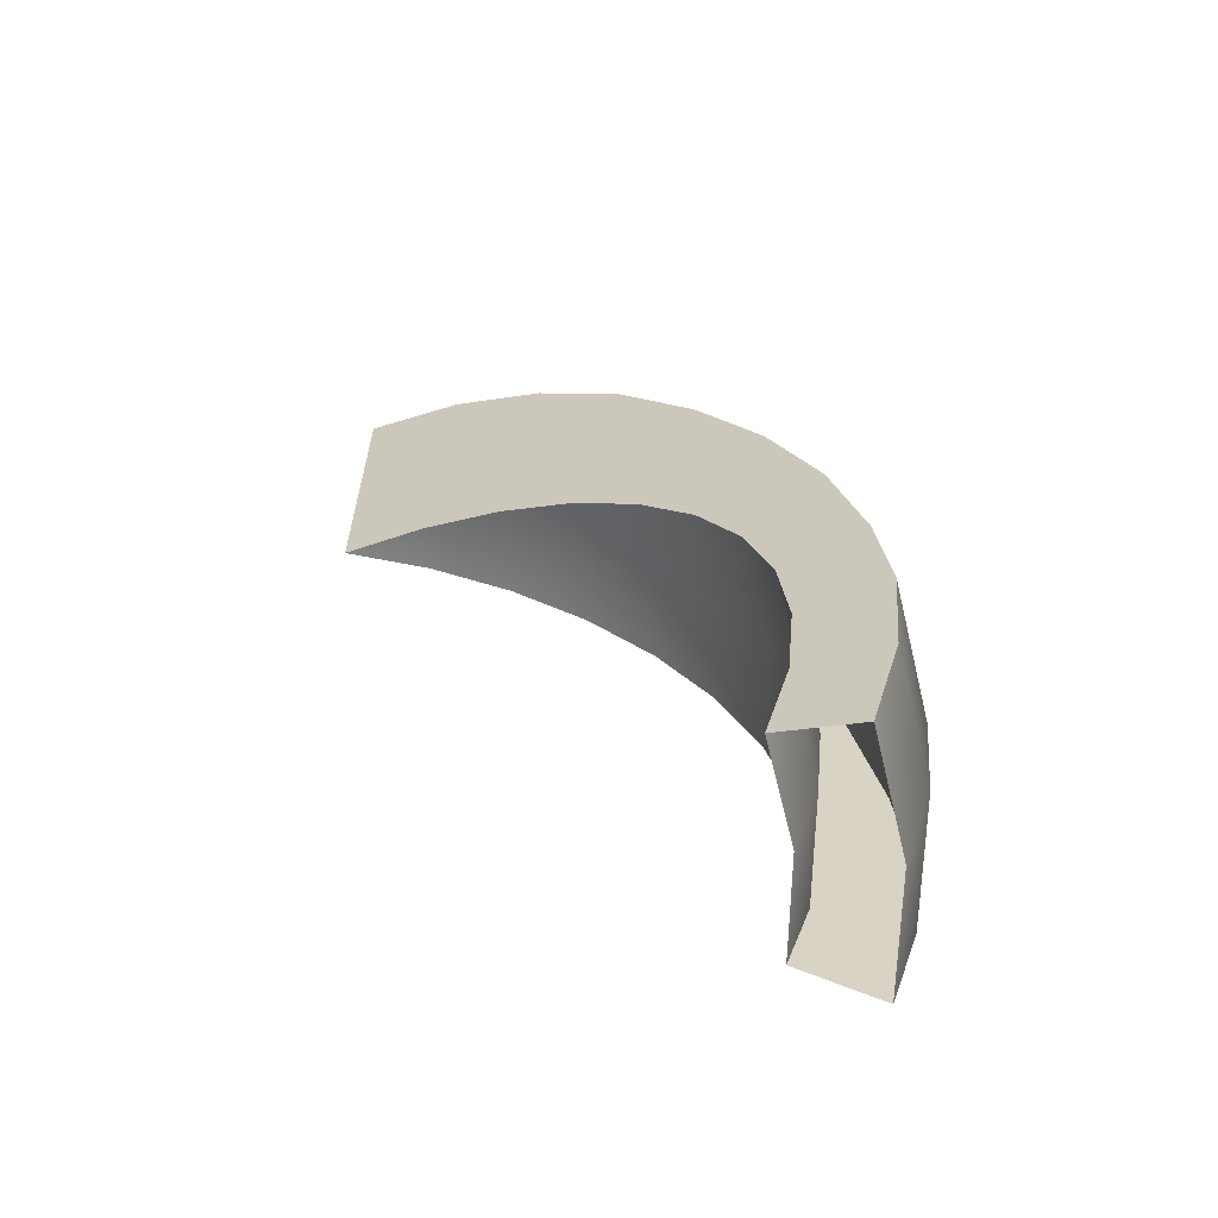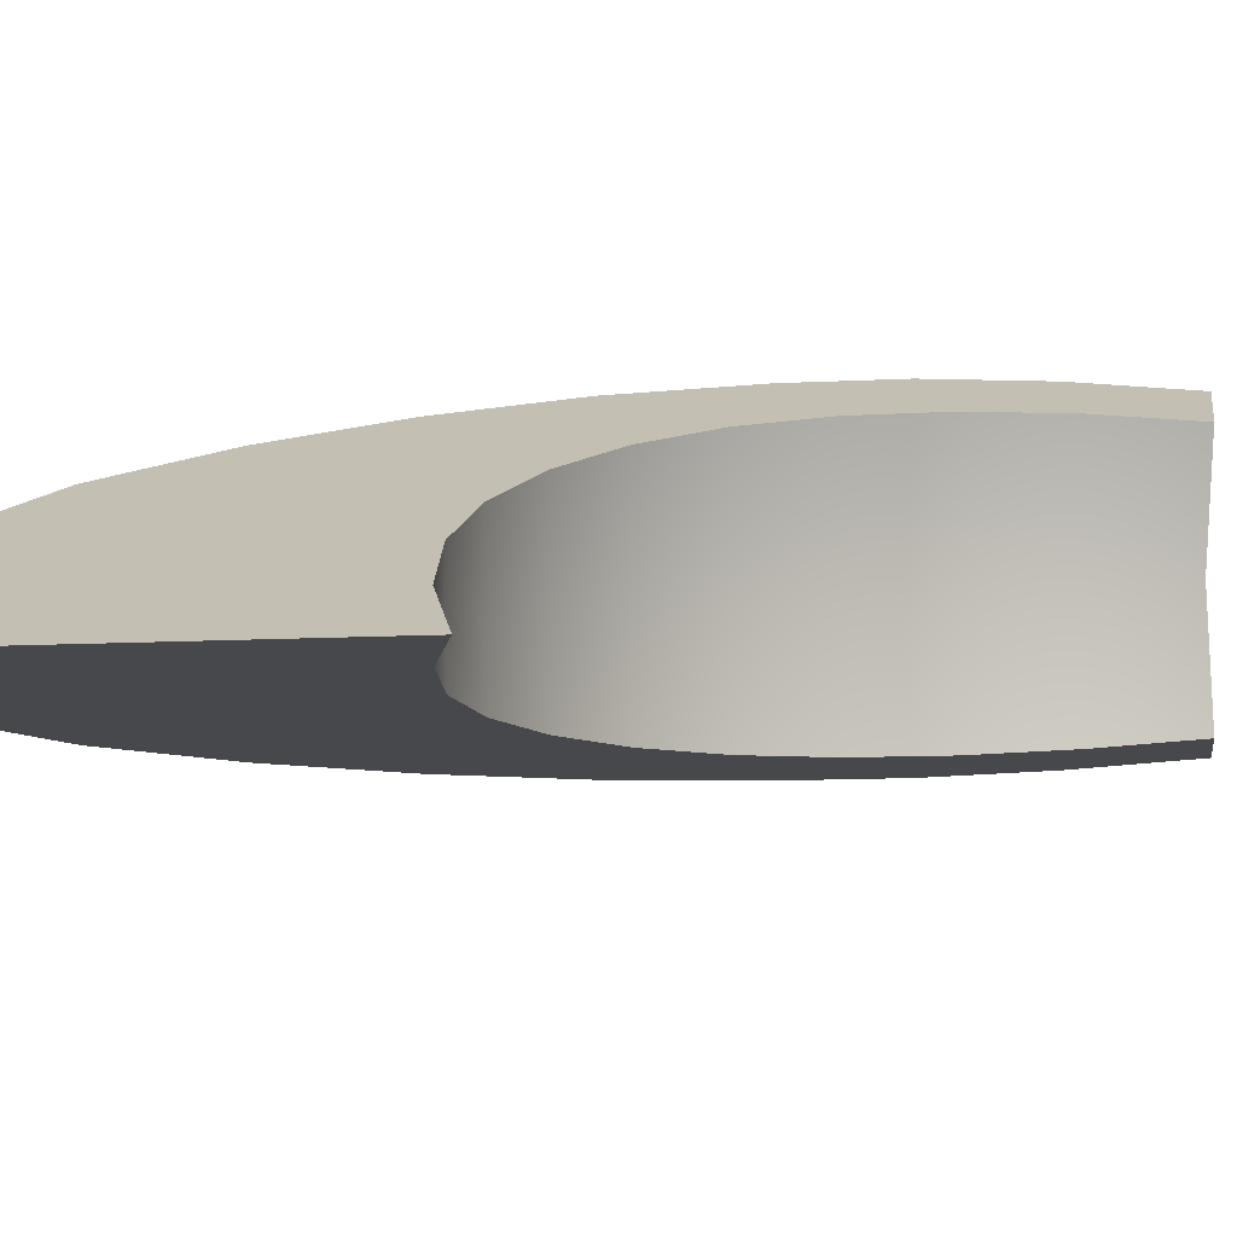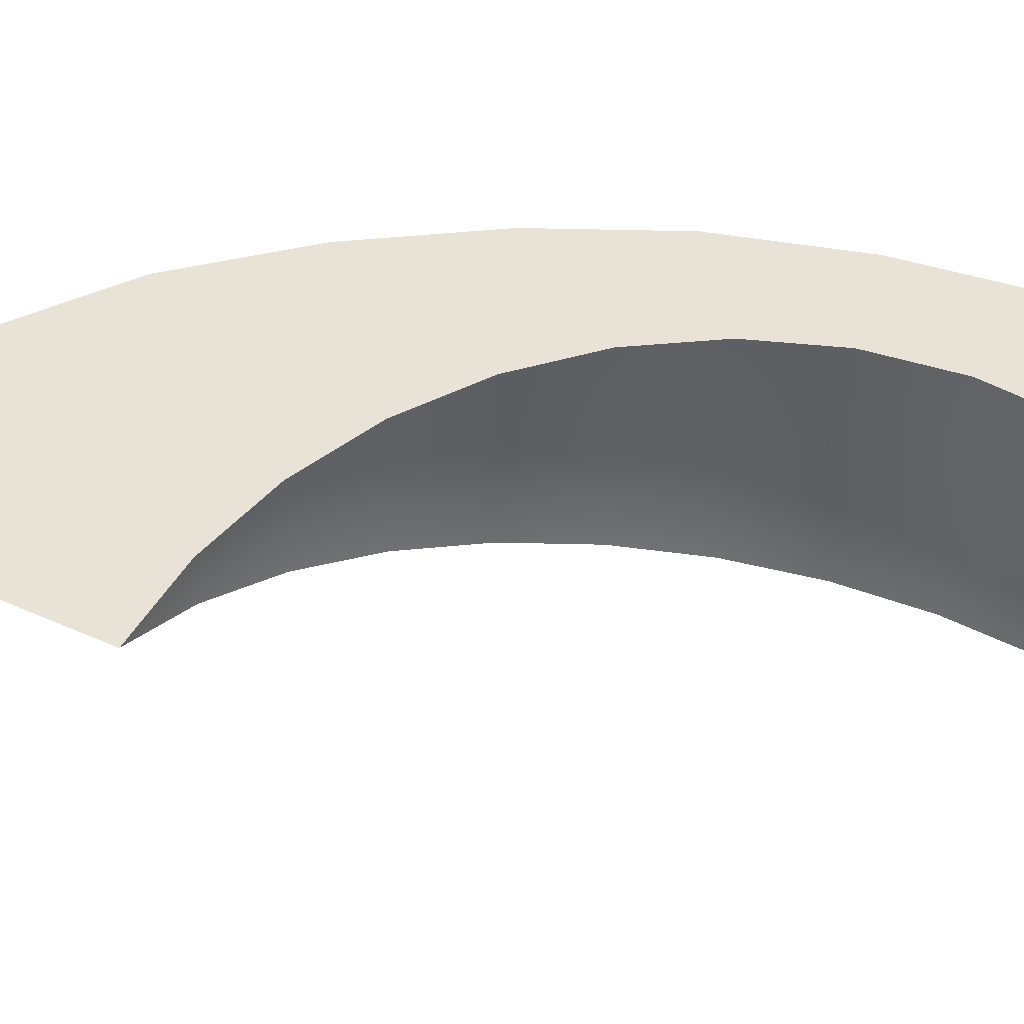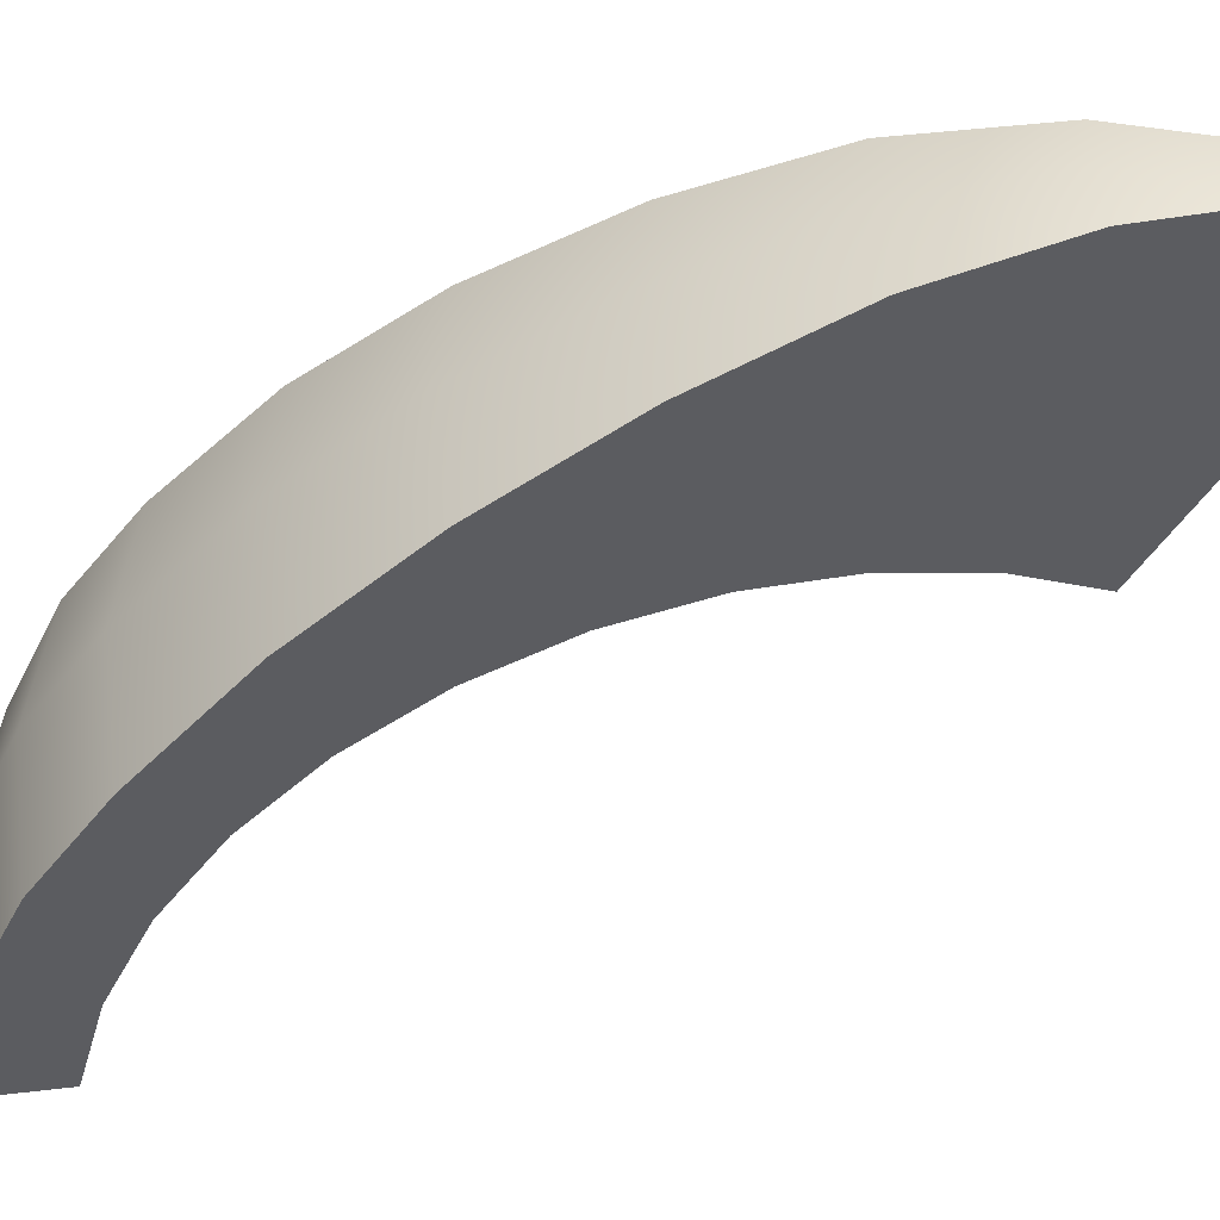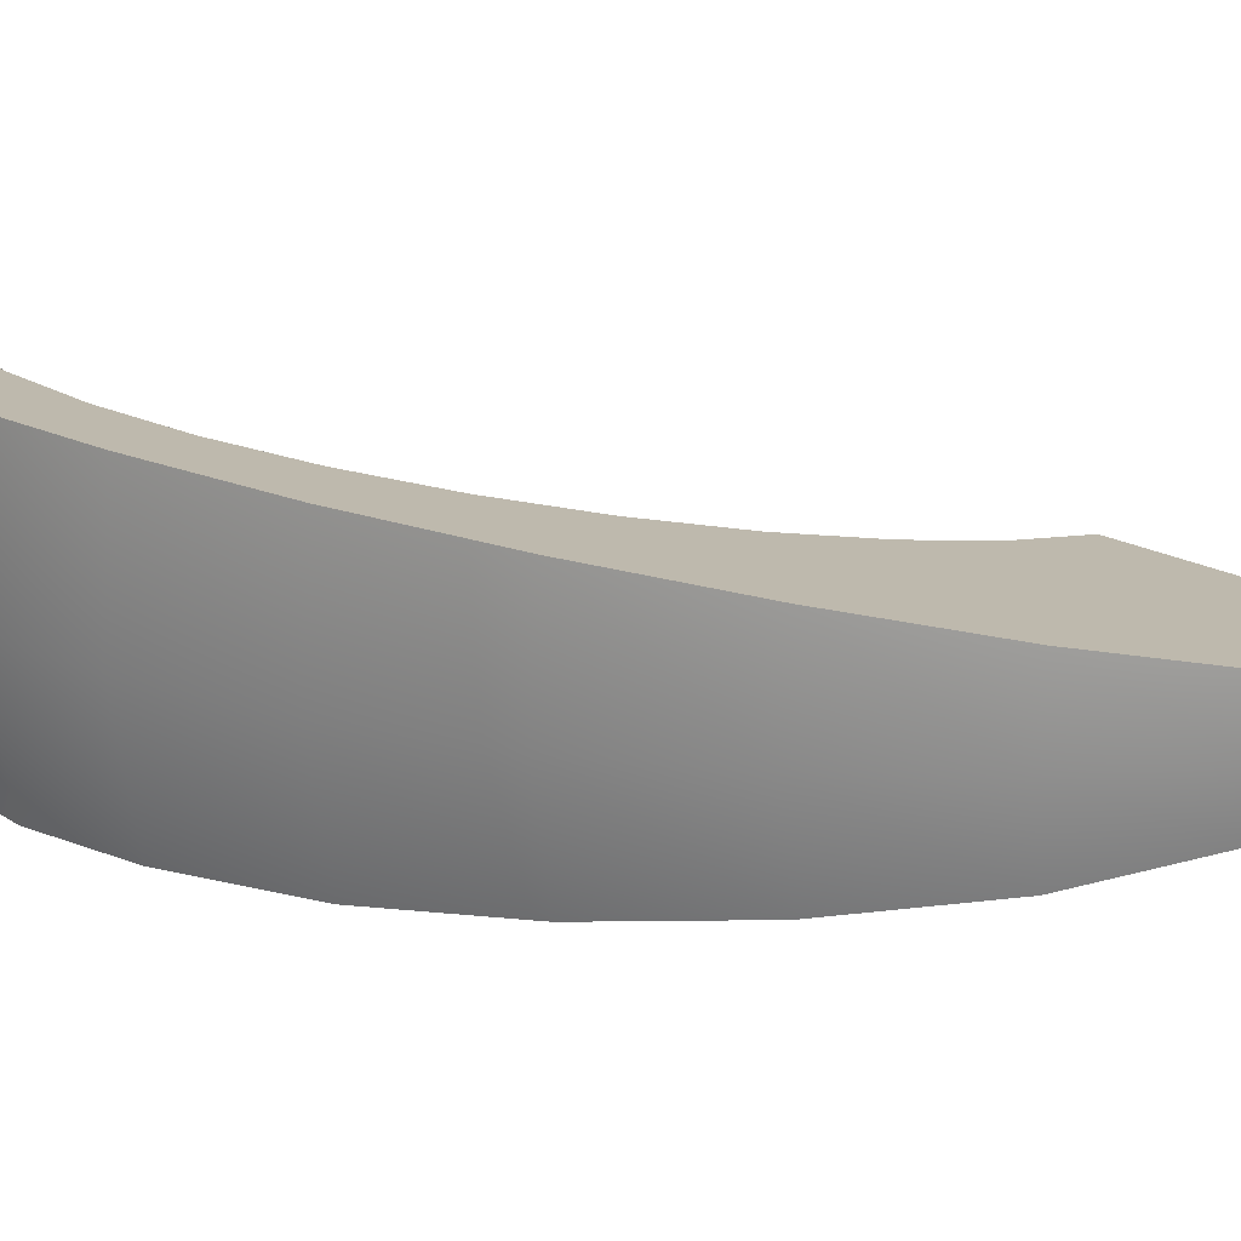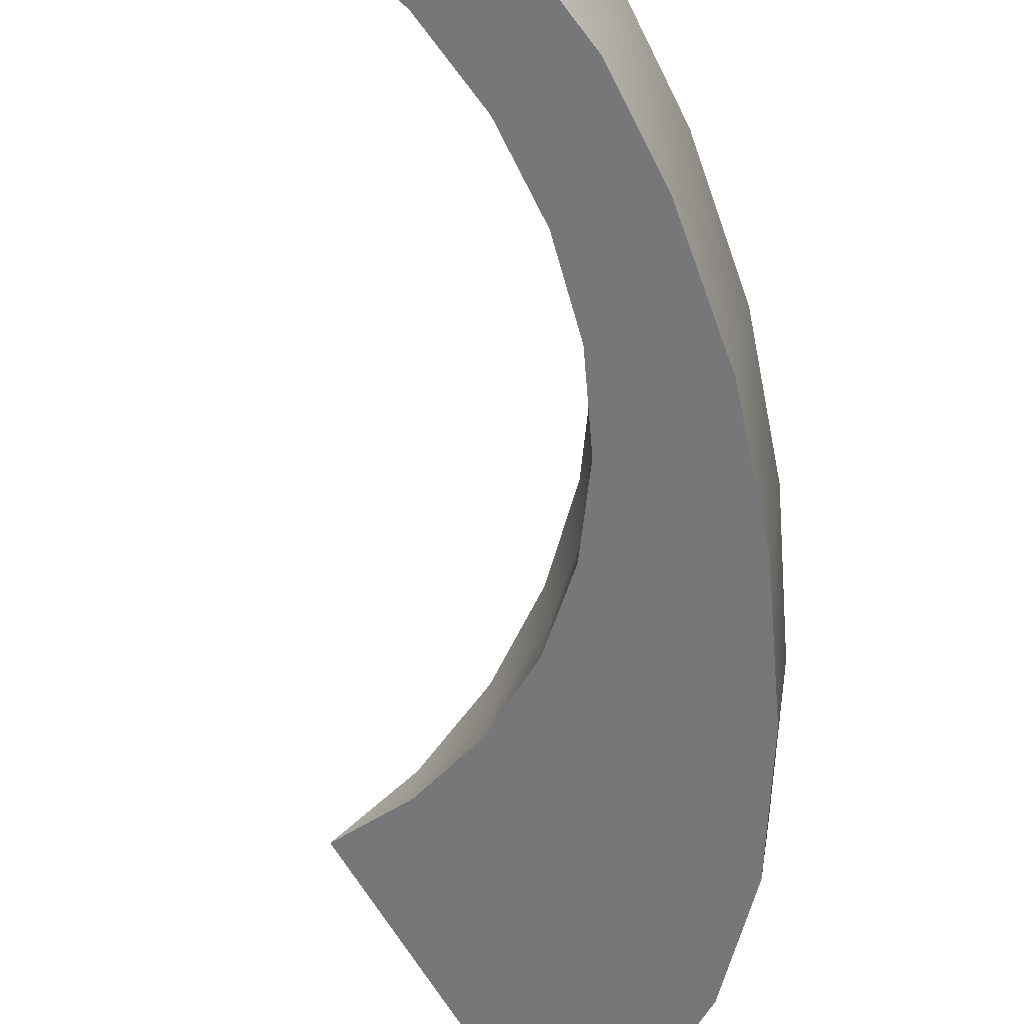
<metadata>
{"format":"obj","ext":"obj","renderer":"f3d","projection":"perspective","resolution":1024,"background":"white","views":[{"elev":-62.7,"azim":8.3,"up":"+Y"},{"elev":5.0,"azim":-105.4,"up":"+Z"},{"elev":42.8,"azim":-61.7,"up":"+Z"},{"elev":-49.9,"azim":148.4,"up":"+Z"},{"elev":23.5,"azim":130.9,"up":"+Z"},{"elev":-69.0,"azim":31.9,"up":"+Z"}]}
</metadata>
<code>
g default
v -0.1759 1.364 -0.05185
v -0.03039 1.282 -0.05689
v 0.1037 1.157 -0.06153
v 0.2212 0.9929 -0.0656
v 0.3177 0.8118 -0.06894
v 0.3893 0.6246 -0.07142
v 0.4335 0.4303 -0.07294
v 0.4484 0.2789 -0.07346
v 0.4335 0.1275 -0.07294
v 0.3893 -0.01806 -0.07142
v -0.04317 1.282 -0.1334
v -0.1824 1.364 -0.09084
v 0.08515 1.157 -0.1725
v 0.1976 0.9929 -0.2069
v 0.2899 0.8118 -0.2351
v 0.3585 0.6246 -0.256
v 0.4007 0.4303 -0.2689
v 0.415 0.2789 -0.2733
v 0.4007 0.1275 -0.2689
v 0.3585 -0.01806 -0.256
v -0.1797 1.364 -0.01252
v -0.03785 1.282 0.02028
v 0.09287 1.157 0.0505
v 0.2074 0.9929 0.07699
v 0.3015 0.8118 0.09873
v 0.3713 0.6246 0.1149
v 0.4144 0.4303 0.1248
v 0.4289 0.2789 0.1282
v 0.4144 0.1275 0.1248
v 0.3713 -0.01806 0.1149
v -0.3272 1.393 -0.04662
v -0.2011 0.9132 -0.05098
v -0.2065 0.9132 -0.08347
v -0.07986 0.8764 -0.05518
v -0.0905 0.8764 -0.1189
v 0.03188 0.8166 -0.05905
v 0.01643 0.8166 -0.1516
v 0.1298 0.7362 -0.06243
v 0.1102 0.7362 -0.1802
v 0.2102 0.6382 -0.06522
v 0.1871 0.6382 -0.2037
v 0.2699 0.5264 -0.06728
v 0.2442 0.5264 -0.2211
v 0.3067 0.4051 -0.06856
v 0.2794 0.4051 -0.2319
v 0.3191 0.2789 -0.06899
v 0.2913 0.2789 -0.2355
v 0.3067 0.1528 -0.06856
v 0.2794 0.1528 -0.2319
v 0.2699 0.03144 -0.06728
v 0.2442 0.03144 -0.2211
v -0.2043 0.9132 -0.0182
v -0.08607 0.8764 0.009127
v 0.02286 0.8166 0.03431
v 0.1183 0.7362 0.05639
v 0.1967 0.6382 0.0745
v 0.2549 0.5264 0.08796
v 0.2908 0.4051 0.09625
v 0.3029 0.2789 0.09905
v 0.2908 0.1528 0.09625
v 0.2549 0.03144 0.08796
v -0.3272 0.9256 -0.04662
g FoodRBuckTeeth
f 1 21 22 2
f 12 1 2 11
f 2 22 23 3
f 11 2 3 13
f 3 23 24 4
f 13 3 4 14
f 4 24 25 5
f 14 4 5 15
f 5 25 26 6
f 15 5 6 16
f 6 26 27 7
f 16 6 7 17
f 7 27 28 8
f 17 7 8 18
f 8 28 29 9
f 18 8 9 19
f 9 29 30 10
f 19 9 10 20
f 21 1 31
f 1 12 31
f 32 34 53 52
f 33 35 34 32
f 34 36 54 53
f 35 37 36 34
f 36 38 55 54
f 37 39 38 36
f 38 40 56 55
f 39 41 40 38
f 40 42 57 56
f 41 43 42 40
f 42 44 58 57
f 43 45 44 42
f 44 46 59 58
f 45 47 46 44
f 46 48 60 59
f 47 49 48 46
f 48 50 61 60
f 49 51 50 48
f 52 62 32
f 32 62 33
f 30 29 60 61
f 29 28 59 60
f 28 27 58 59
f 27 26 57 58
f 26 25 56 57
f 25 24 55 56
f 24 23 54 55
f 23 22 53 54
f 22 21 52 53
f 21 31 62 52
f 31 12 33 62
f 12 11 35 33
f 11 13 37 35
f 13 14 39 37
f 14 15 41 39
f 15 16 43 41
f 16 17 45 43
f 17 18 47 45
f 18 19 49 47
f 19 20 51 49

</code>
